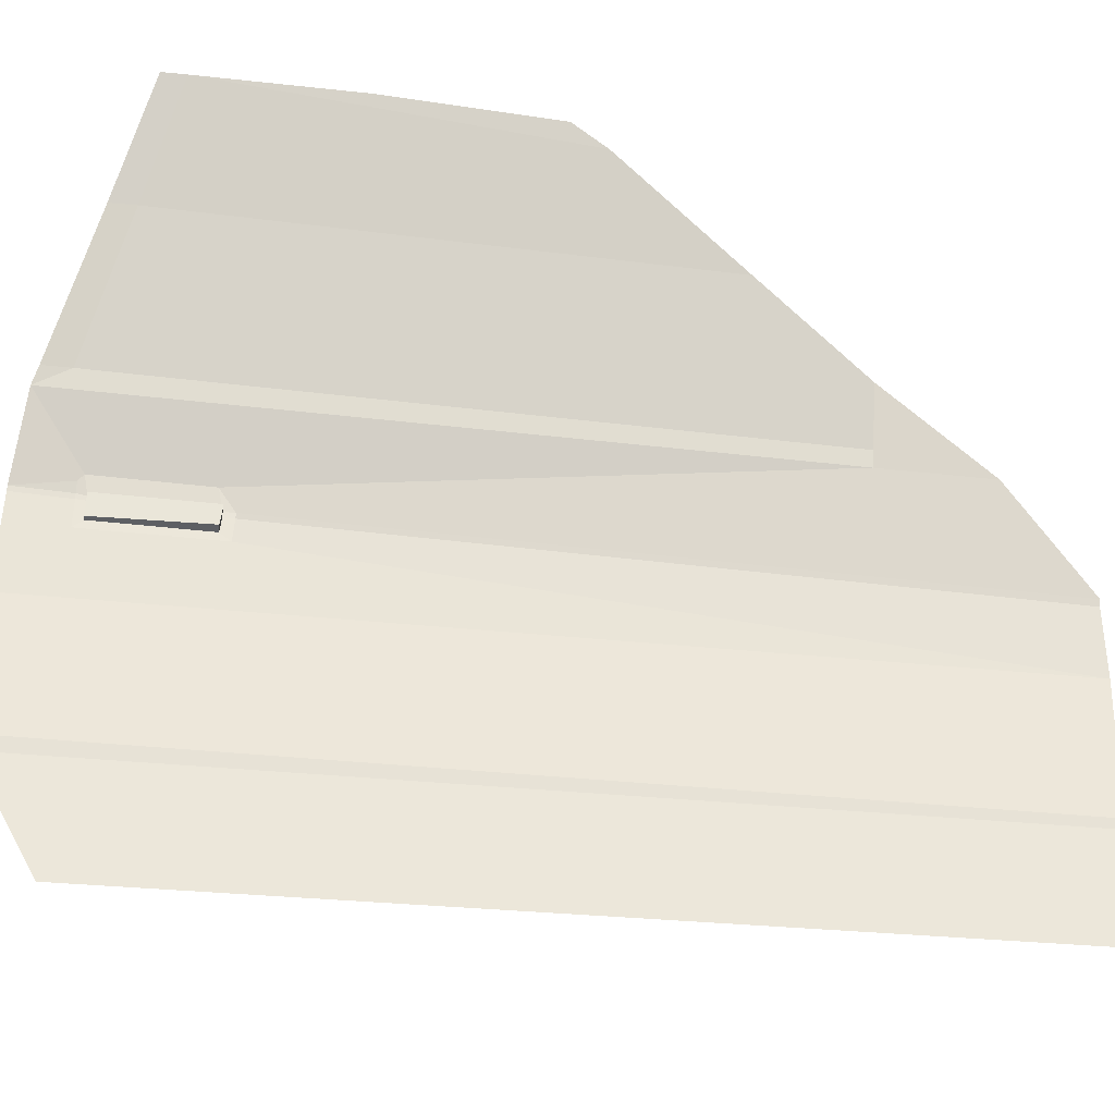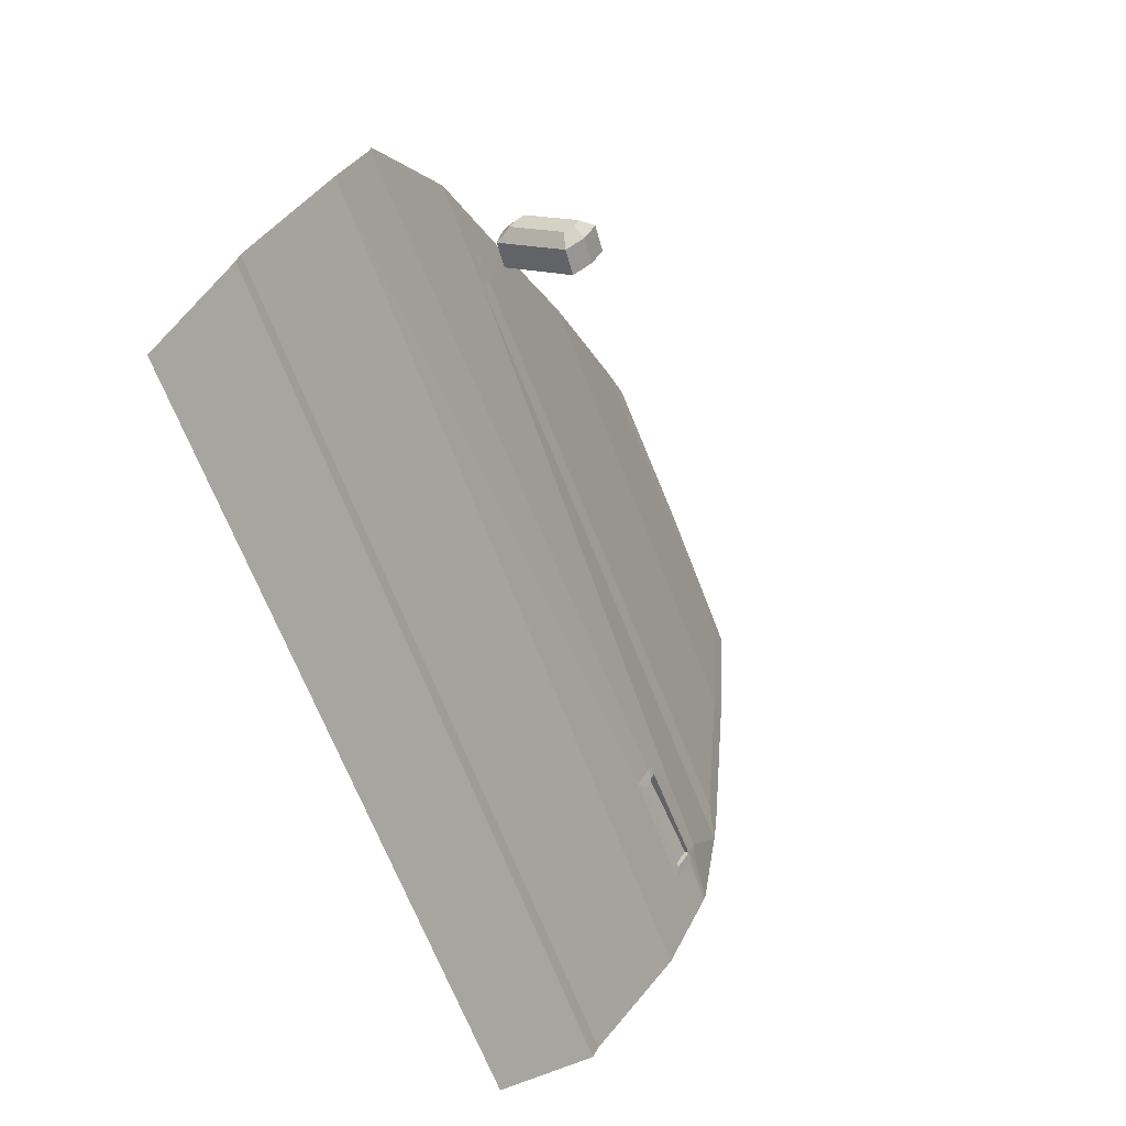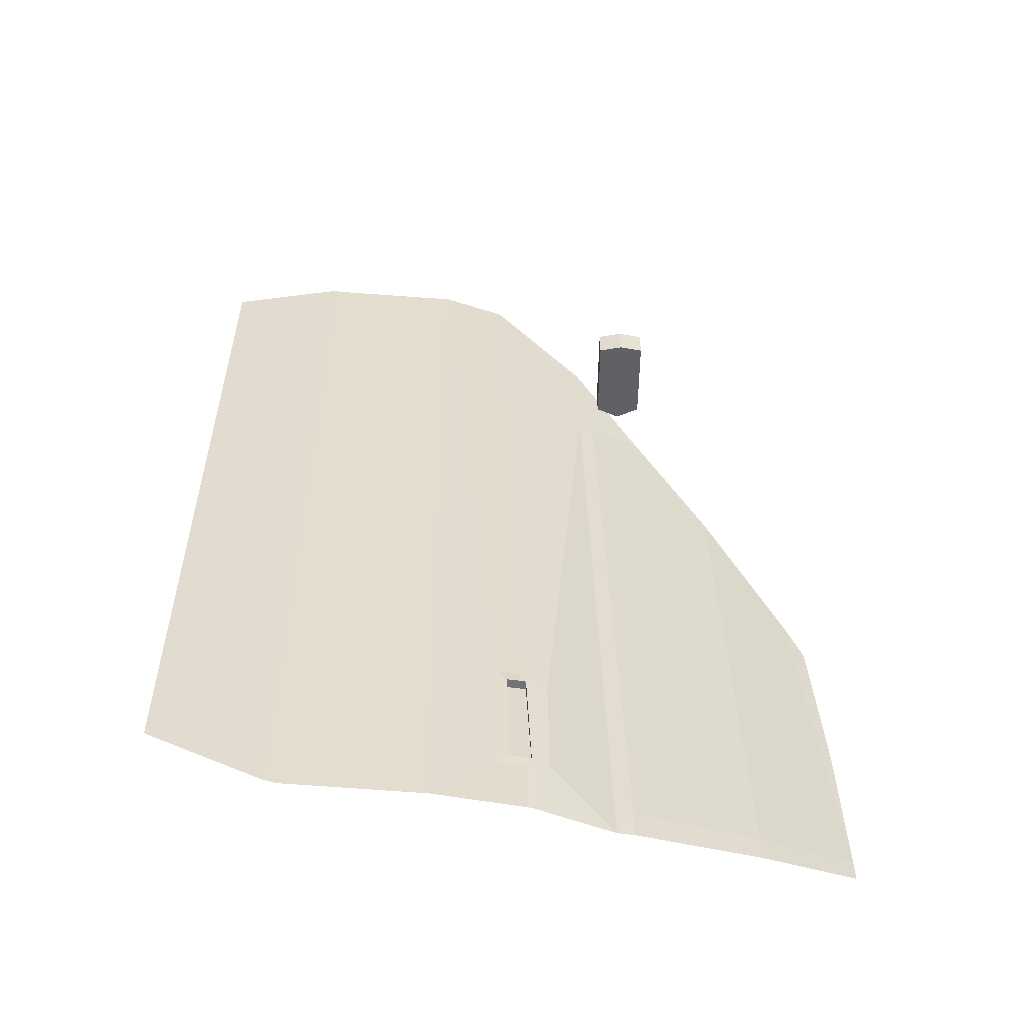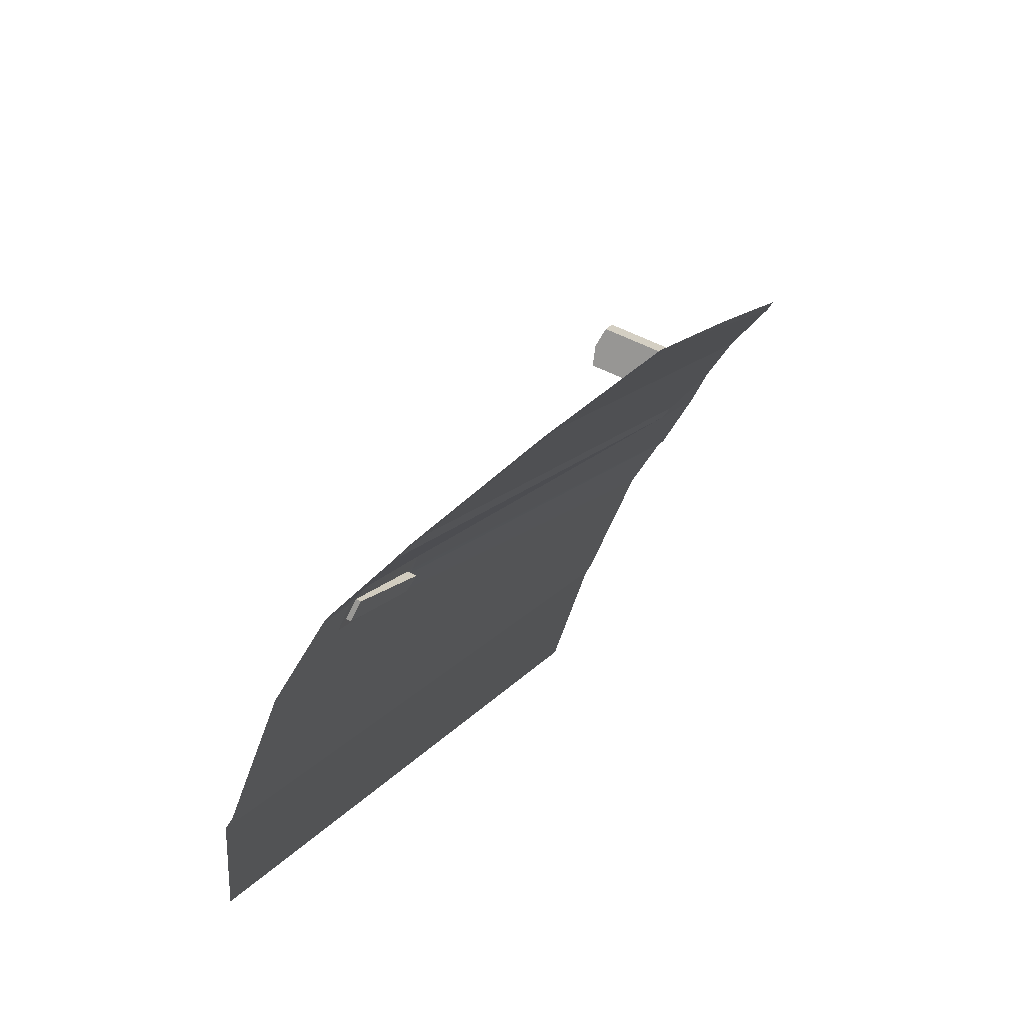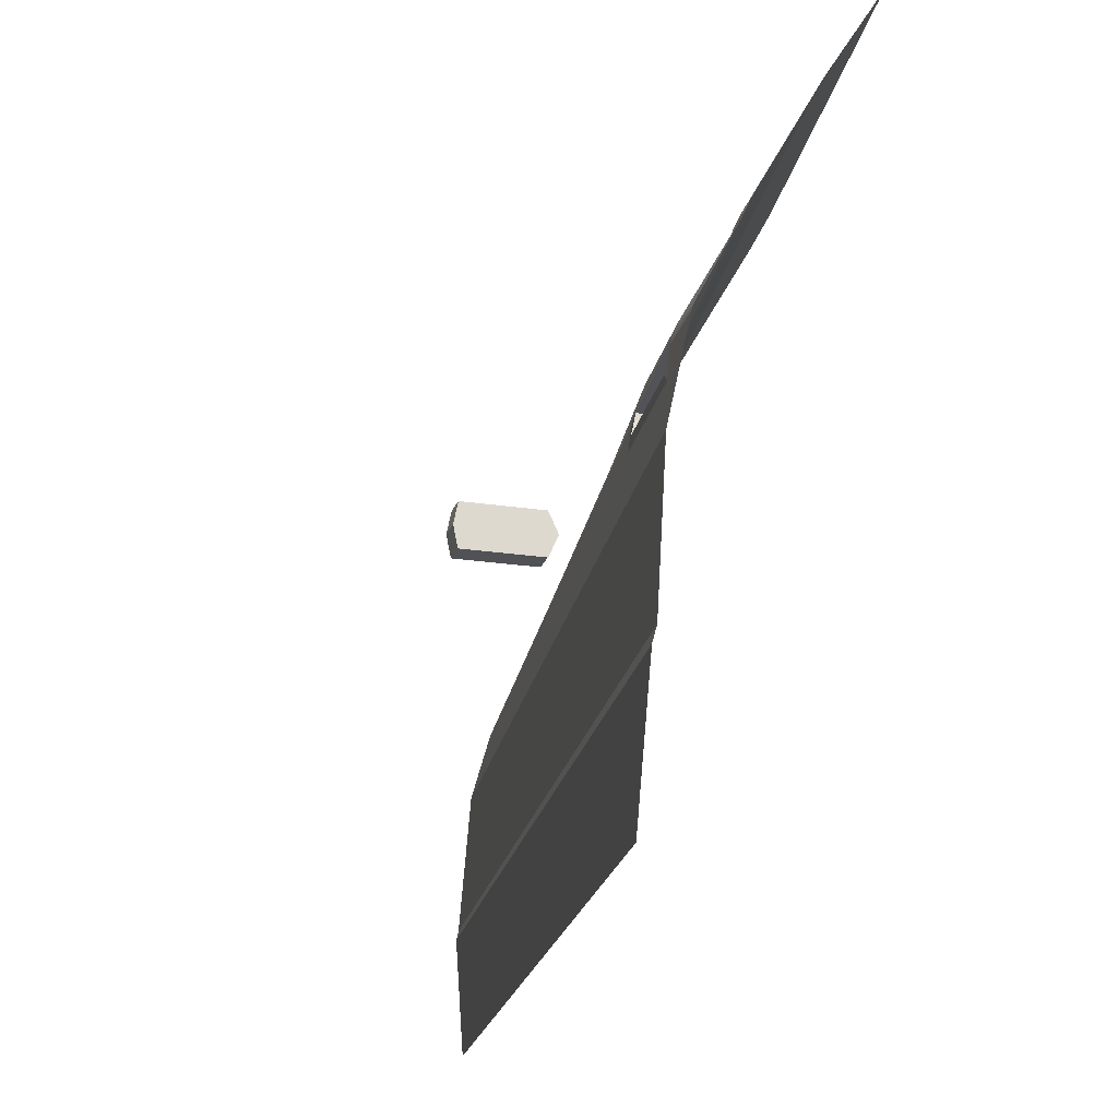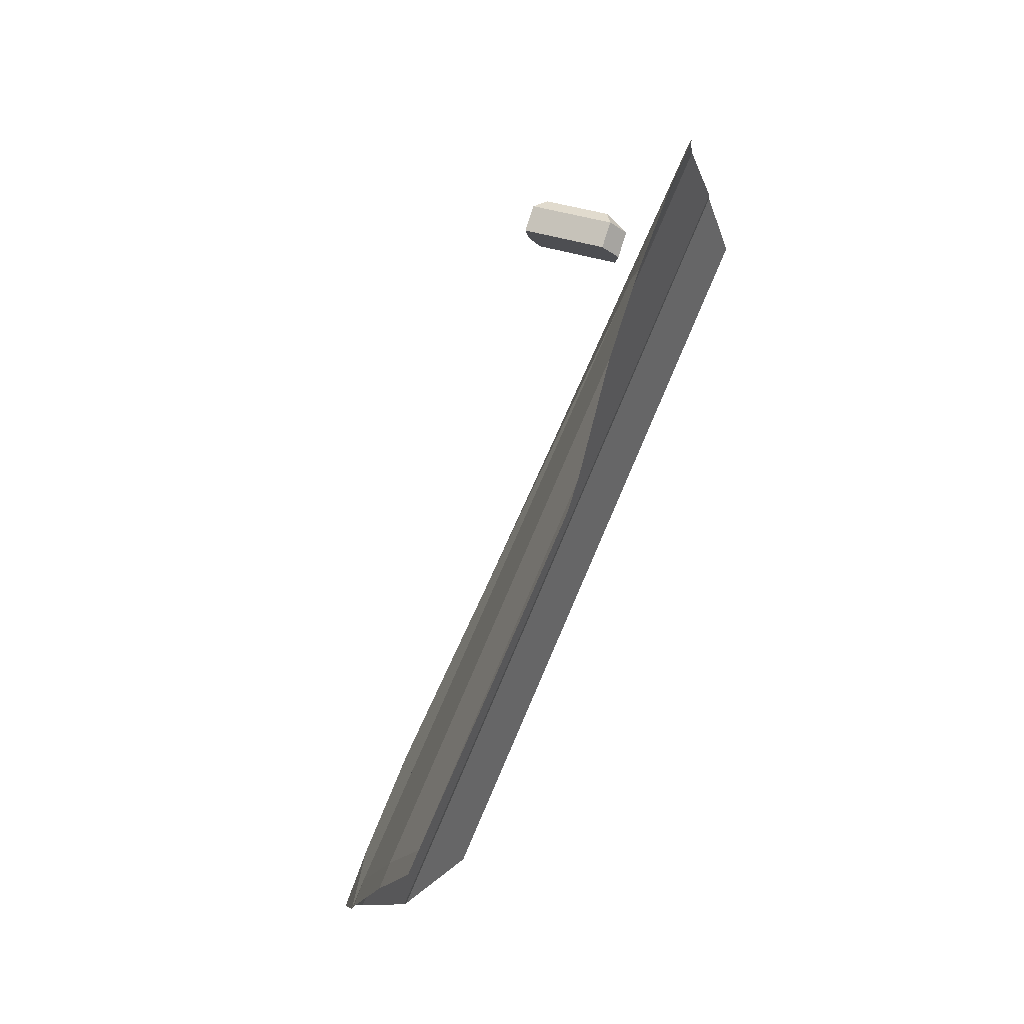
<metadata>
{"format":"obj","ext":"obj","renderer":"f3d","projection":"perspective","resolution":1024,"background":"white","views":[{"elev":-40.3,"azim":-122.1,"up":"+Y"},{"elev":44.7,"azim":36.6,"up":"+Z"},{"elev":-30.5,"azim":89.3,"up":"+Z"},{"elev":-67.2,"azim":161.8,"up":"+Z"},{"elev":-20.6,"azim":145.2,"up":"+Y"},{"elev":-13.6,"azim":-161.4,"up":"+Z"}]}
</metadata>
<code>
o leftdoor
v 0.6127 0.1832 0.5321
v 0.6382 -0.01724 0.5467
v 0.6265 0.1192 0.5447
v 0.6094 0.1889 0.5305
v 1.003 -0.1514 -0.2413
v 0.6124 0.2839 0.4353
v 0.64 0.4337 0.1999
v 0.6473 0.52 0.05657
v 0.6528 0.5388 0.01954
v 0.7244 0.5476 -0.1411
v 0.802 0.5493 -0.3077
v 0.9543 0.3133 -0.322
v 0.9636 0.296 -0.3239
v 0.7919 0.5493 -0.2858
v 0.9434 0.3141 -0.2959
v 0.6536 0.2997 0.33
v 0.6296 0.3555 0.3188
v 0.6588 0.2842 0.3325
v 0.641 -0.02673 0.5463
v 0.6466 -0.1441 0.5235
v 1.029 -0.01961 -0.3027
v 1.025 0.1192 -0.3103
v 1.032 -0.03345 -0.3005
v 0.929 0.2059 -0.1405
v 0.9282 0.2116 -0.141
v 0.9337 0.2059 -0.1506
v 0.9328 0.2116 -0.1511
v 0.9791 0.2274 -0.2654
v 0.9869 0.183 -0.2618
v 0.9828 0.1921 -0.253
v 0.9324 0.183 -0.1404
v 0.9372 0.1921 -0.1507
v 0.9796 0.2159 -0.2545
v 0.9832 0.2172 -0.2635
v 0.9804 0.2114 -0.2541
v 0.9844 0.2121 -0.2629
v 1.004 0.2172 -0.3162
v 1.005 0.2121 -0.3156
v 0.9294 0.2329 -0.1586
v 0.975 0.2335 -0.2611
v 0.8725 0.4446 -0.3127
v 0.8618 0.4453 -0.2889
v 0.9247 0.2059 -0.1548
v 0.9239 0.2116 -0.1553
v 0.978 0.1921 -0.2552
v 0.9282 0.1921 -0.1549
v 0.9748 0.2159 -0.2567
v 0.9756 0.2114 -0.2564
v 0.7533 0.3548 0.3774
v 0.7533 0.3063 0.3774
v 0.733 0.3426 0.4126
v 0.733 0.3185 0.4126
v 0.6689 0.3548 0.3484
v 0.6689 0.3063 0.3484
v 0.667 0.3426 0.3899
v 0.667 0.3185 0.3899
v 0.7579 0.3305 0.379
v 0.7369 0.3305 0.4139
v 0.6646 0.3305 0.389
v 0.6584 0.3305 0.3448
v 0.6484 0.292 0.3498
v 0.6444 0.292 0.3584
v 0.6455 0.3005 0.3485
v 0.6415 0.3005 0.3571
v 0.7442 0.3548 0.4037
v 0.7442 0.3063 0.4037
v 0.6599 0.3548 0.3747
v 0.6599 0.3063 0.3747
v 0.6494 0.3305 0.3711
v 0.7488 0.3305 0.4053
f 5 19 20
f 19 21 2
f 29 38 36
f 31 1 3
f 22 31 3
f 34 37 28
f 13 28 37
f 18 6 4
f 13 39 40
f 3 21 22
f 27 47 33
f 48 47 44
f 70 52 66
f 59 52 58
f 69 54 68
f 49 67 65
f 68 50 66
f 53 69 67
f 51 59 58
f 51 70 65
f 62 63 64
f 49 70 57
f 55 69 59
f 56 66 52
f 65 55 51
f 69 56 59
f 70 50 57
f 15 13 12
f 18 15 16
f 16 6 18
f 41 15 12
f 4 24 25
f 25 26 27
f 25 27 39
f 36 30 29
f 29 32 31
f 24 32 26
f 33 36 34
f 34 38 37
f 28 33 34
f 39 33 40
f 11 42 41
f 35 45 30
f 33 48 35
f 32 45 46
f 27 43 44
f 26 46 43
f 8 10 9
f 42 8 7
f 15 42 7
f 57 54 60
f 53 57 60
f 5 23 19
f 19 23 21
f 29 22 38
f 31 24 1
f 22 29 31
f 13 40 28
f 4 25 18
f 25 39 18
f 13 18 39
f 3 2 21
f 27 44 47
f 44 43 48
f 43 46 48
f 46 45 48
f 70 58 52
f 59 56 52
f 69 60 54
f 49 53 67
f 68 54 50
f 53 60 69
f 51 55 59
f 51 58 70
f 62 61 63
f 49 65 70
f 55 67 69
f 56 68 66
f 65 67 55
f 69 68 56
f 70 66 50
f 18 13 15
f 16 17 6
f 41 42 15
f 4 1 24
f 25 24 26
f 36 35 30
f 29 30 32
f 24 31 32
f 33 35 36
f 34 36 38
f 28 40 33
f 39 27 33
f 11 14 42
f 35 48 45
f 33 47 48
f 32 30 45
f 27 26 43
f 26 32 46
f 8 14 10
f 42 14 8
f 17 16 7
f 16 15 7
f 57 50 54
f 53 49 57

</code>
